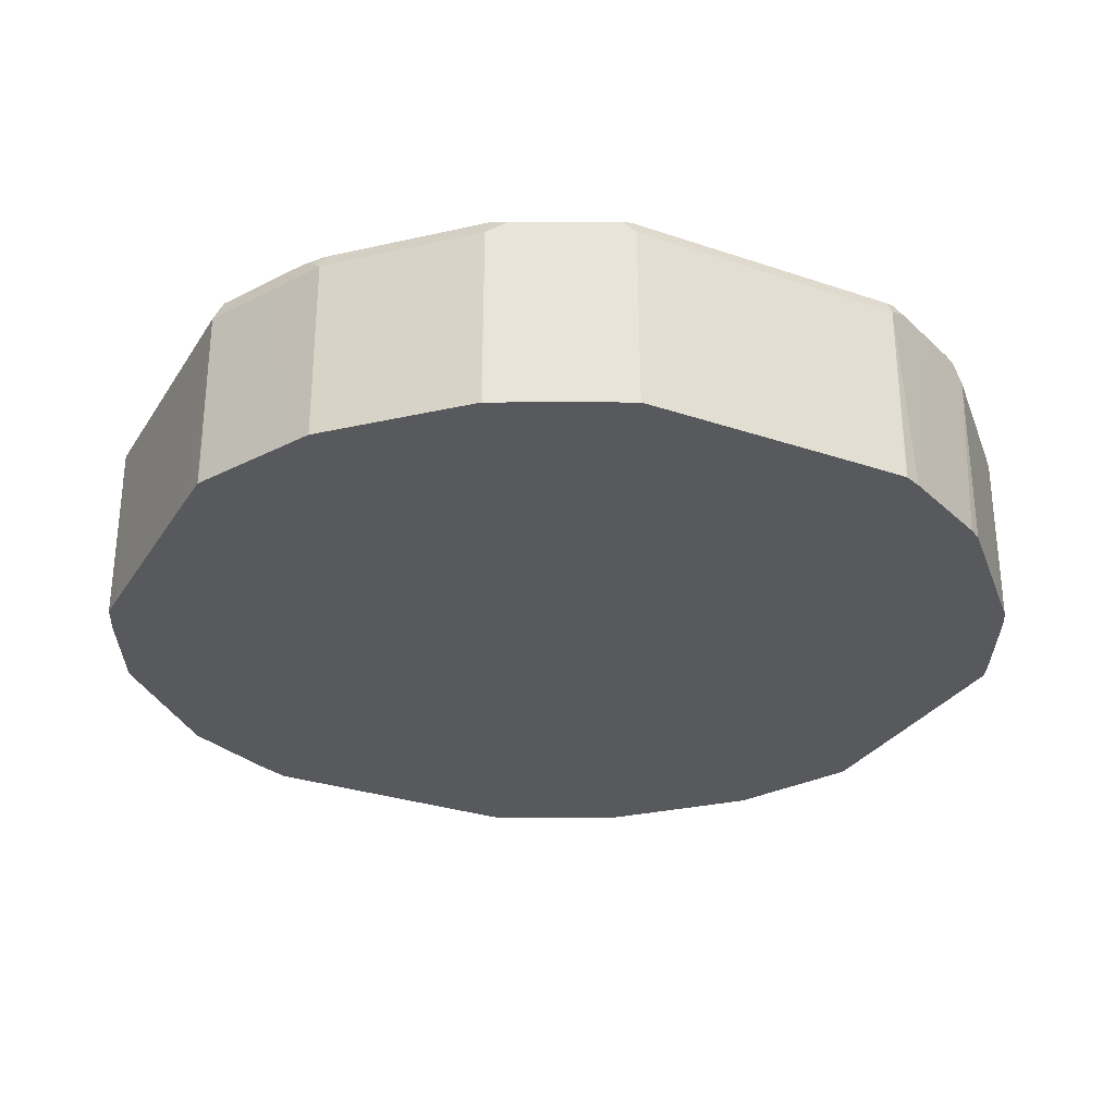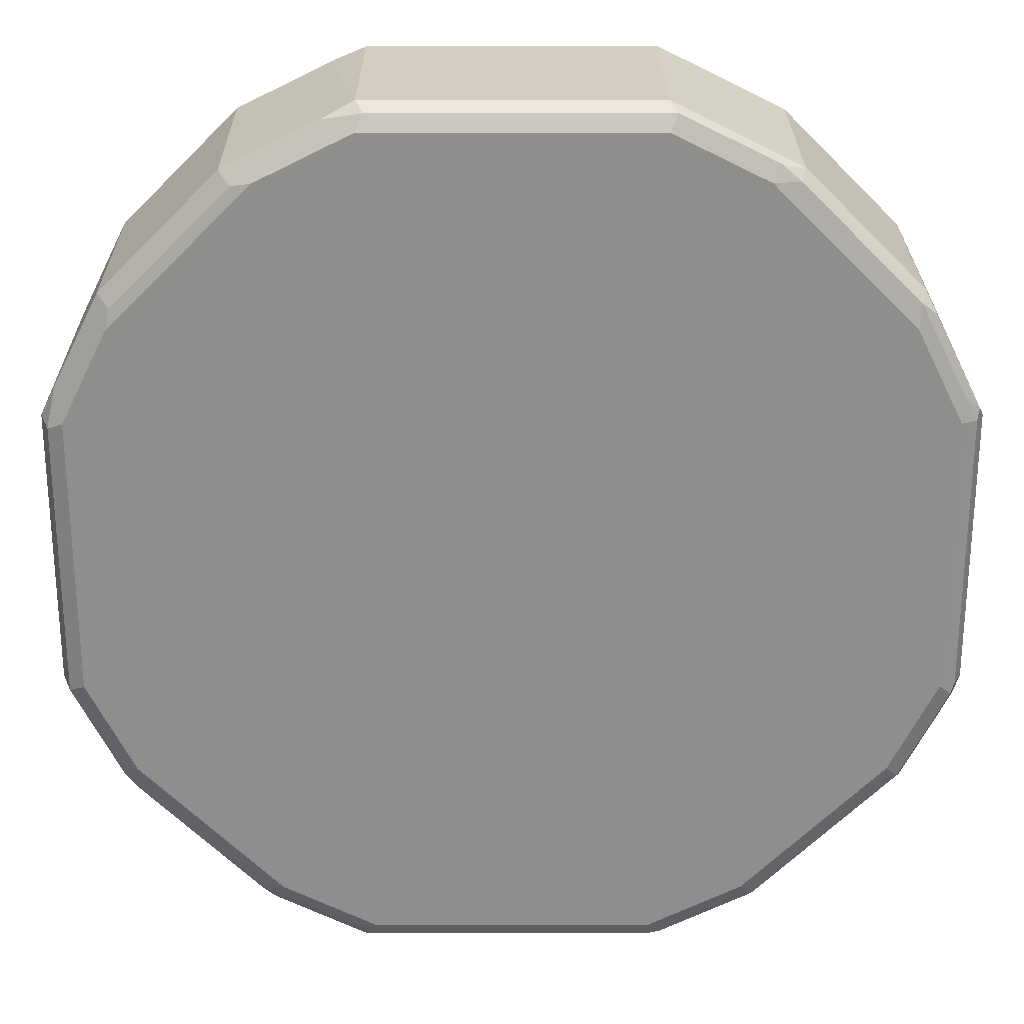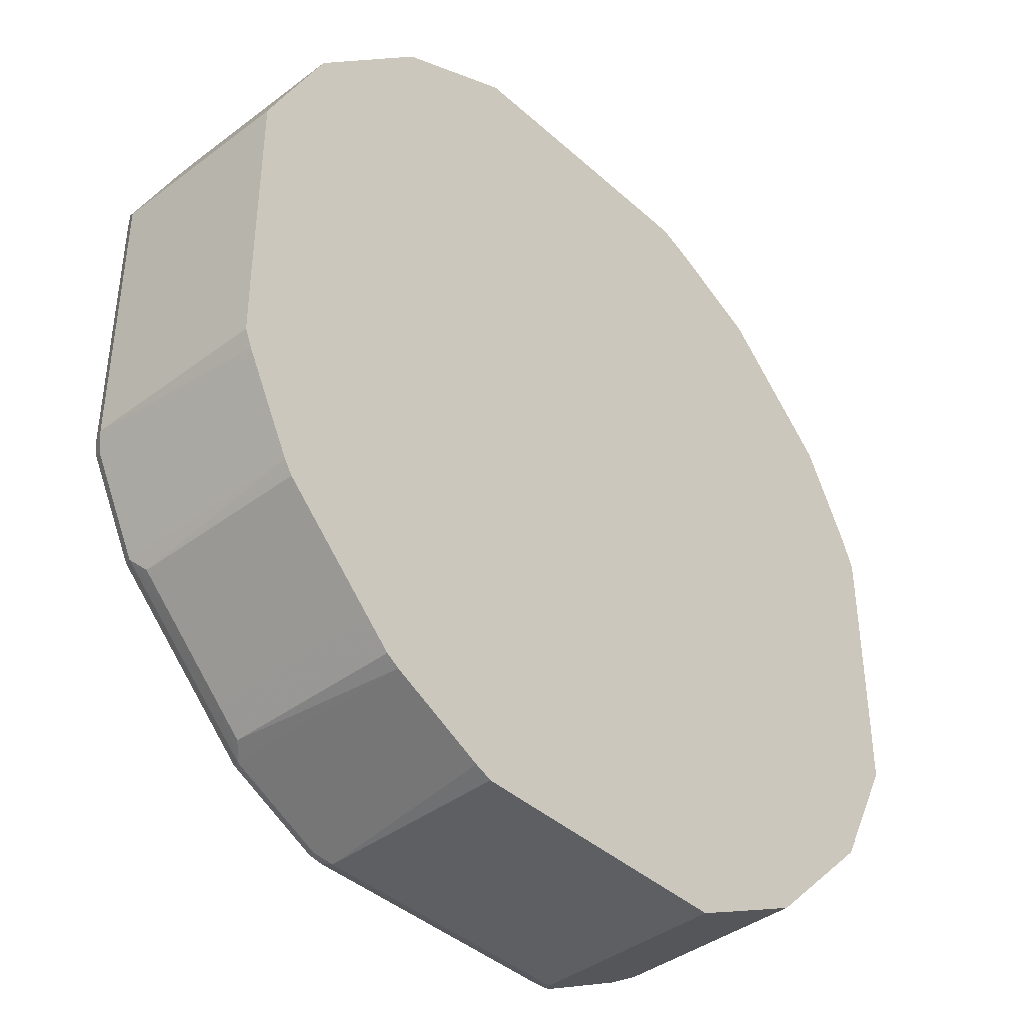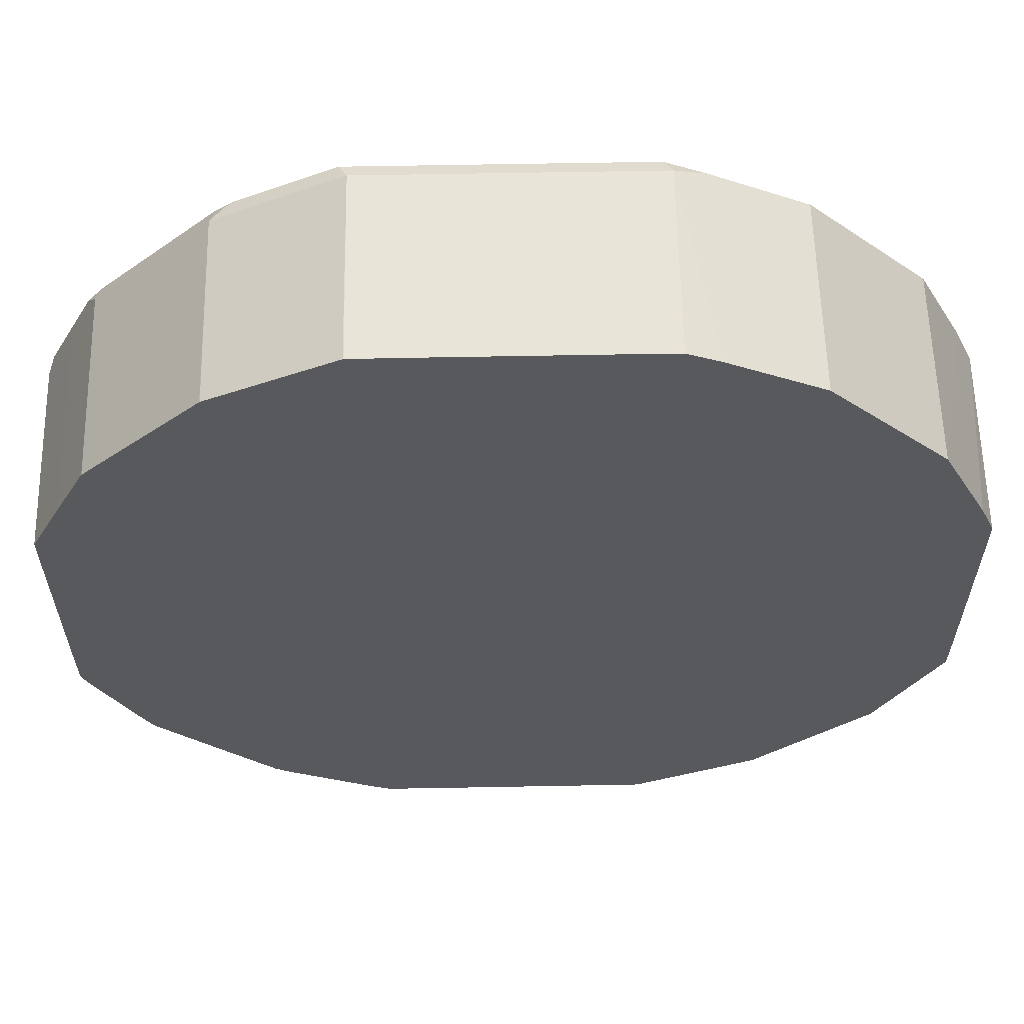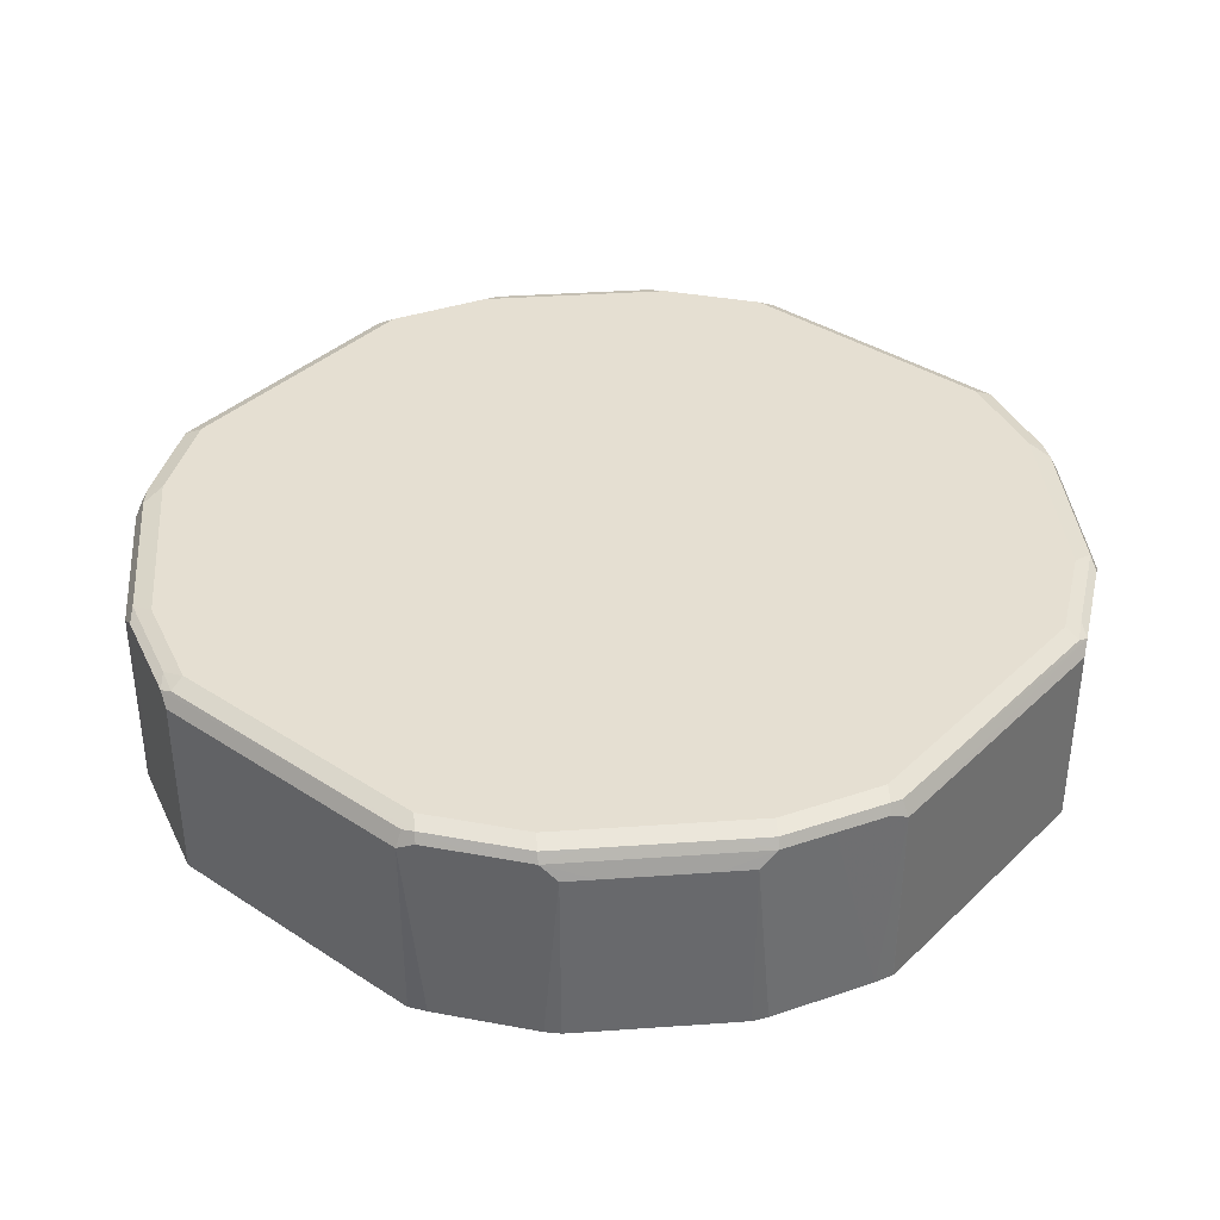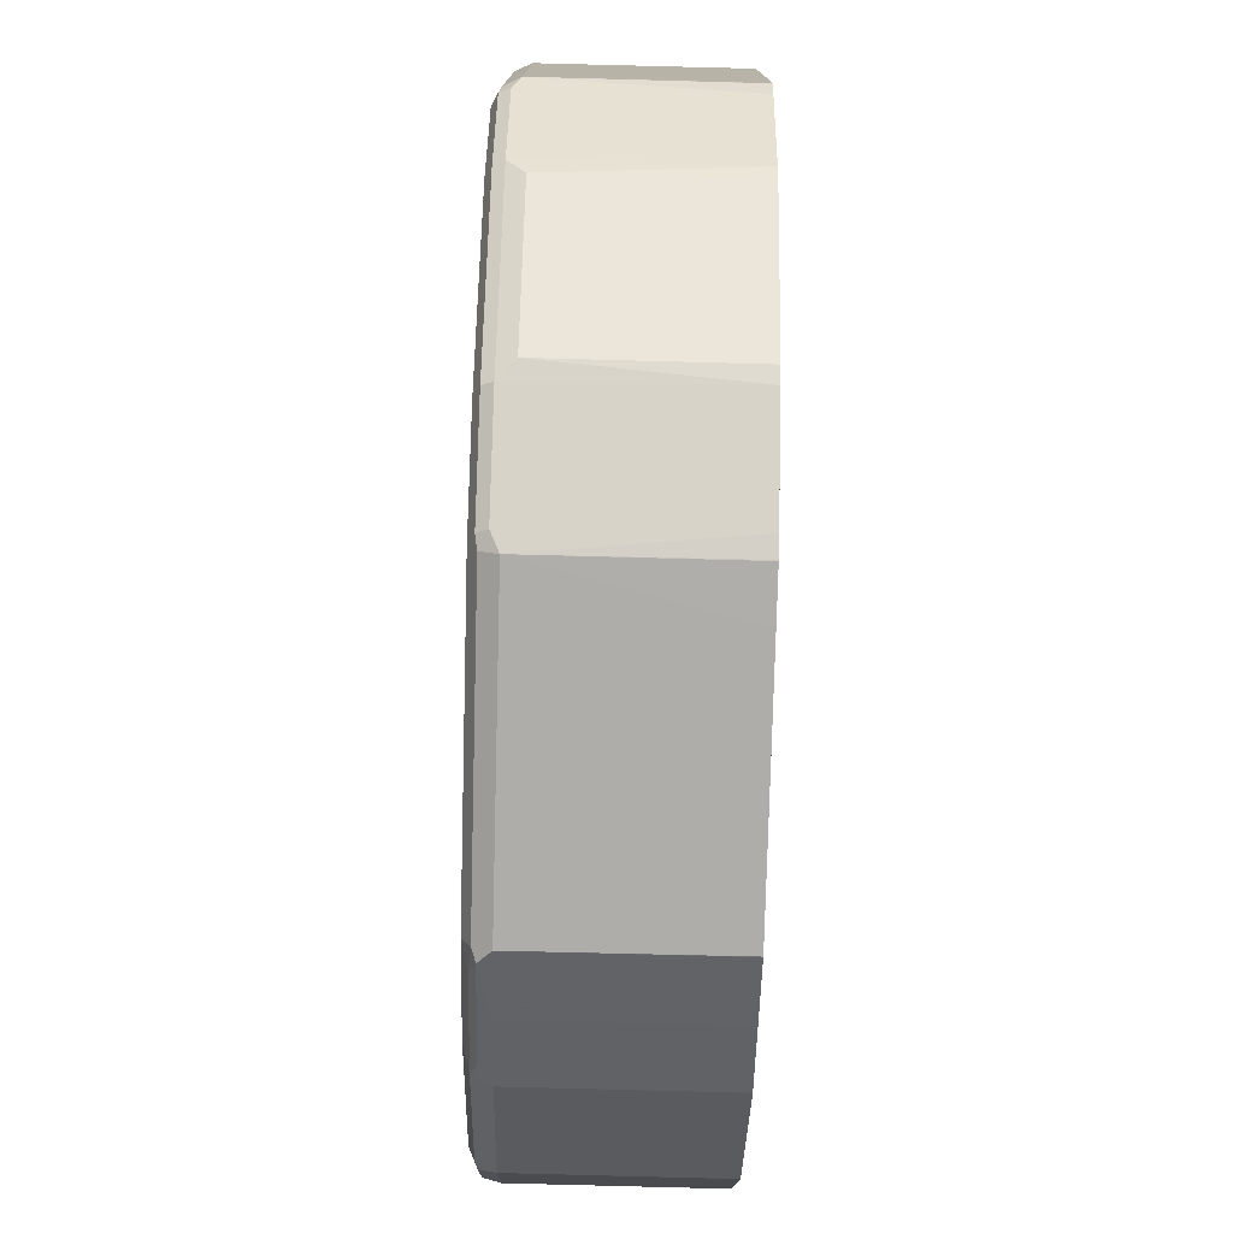
<metadata>
{"format":"obj","ext":"obj","renderer":"f3d","projection":"perspective","resolution":1024,"background":"white","views":[{"elev":-29.7,"azim":153.5,"up":"+Y"},{"elev":25.1,"azim":179.9,"up":"+Z"},{"elev":-40.8,"azim":-47.4,"up":"+Z"},{"elev":60.4,"azim":-1.1,"up":"+Z"},{"elev":37.5,"azim":-140.1,"up":"+Y"},{"elev":-77.4,"azim":-91.5,"up":"+Z"}]}
</metadata>
<code>
v -0.07258 0.6712 -0.3452
v -0.1089 0.6712 -0.3449
v -0.1089 0.817 -0.3449
v 0.09002 0.6712 -0.3452
v -0.1095 0.6712 -0.3448
v -0.1228 0.6712 -0.3393
v -0.1573 0.823 -0.3207
v -0.121 0.823 -0.3388
v -0.118 0.8306 -0.3358
v -0.1089 0.8291 -0.3388
v 0.118 0.8261 -0.3404
v 0.1089 0.817 -0.3449
v 0.1084 0.6712 -0.3451
v -0.1954 0.6712 -0.303
v -0.1543 0.8306 -0.3177
v -0.1936 0.823 -0.3026
v -0.1089 0.8351 -0.3268
v 0.1089 0.8351 -0.3268
v 0.1089 0.8291 -0.3388
v 0.1271 0.8306 -0.3291
v 0.1997 0.8306 -0.2927
v 0.1906 0.8261 -0.304
v 0.1573 0.817 -0.3207
v 0.157 0.6712 -0.3211
v 0.1452 0.6712 -0.327
v 0.1089 0.6712 -0.3449
v -0.2057 0.6712 -0.2965
v -0.2057 0.8109 -0.2965
v -0.1906 0.8306 -0.2995
v -0.1815 0.8351 -0.2905
v -0.2239 0.8109 -0.2784
v -0.3026 0.823 -0.1936
v -0.2088 0.8306 -0.2814
v 0.1815 0.8351 -0.2905
v 0.2905 0.8306 -0.2019
v 0.2239 0.817 -0.2784
v 0.2057 0.817 -0.2965
v 0.1936 0.817 -0.3026
v 0.1933 0.6712 -0.3029
v -0.2239 0.6712 -0.2784
v -0.2905 0.8351 -0.1815
v -0.2784 0.8109 -0.2239
v -0.2965 0.8109 -0.2057
v -0.303 0.6712 -0.1954
v -0.3207 0.823 -0.1573
v -0.2995 0.8306 -0.1906
v -0.2814 0.8306 -0.2088
v 0.2905 0.8351 -0.1815
v 0.3026 0.8291 -0.1876
v 0.2995 0.8261 -0.1951
v 0.2965 0.817 -0.2057
v 0.2784 0.817 -0.2239
v 0.2237 0.6712 -0.2787
v 0.2059 0.6712 -0.2964
v 0.2056 0.6712 -0.2967
v -0.2784 0.6712 -0.2239
v -0.3177 0.8306 -0.1543
v -0.3268 0.8351 -0.1089
v -0.2965 0.6712 -0.2057
v -0.3393 0.6712 -0.1228
v -0.3449 0.817 -0.1089
v -0.3388 0.823 -0.121
v -0.3358 0.8306 -0.118
v 0.3268 0.8351 -0.1089
v 0.3207 0.8291 -0.1512
v 0.3207 0.817 -0.1573
v 0.3026 0.817 -0.1936
v 0.3026 0.6712 -0.1938
v 0.2967 0.6712 -0.2056
v 0.2963 0.6712 -0.2061
v -0.3268 0.8351 0.1089
v -0.3448 0.6712 -0.1095
v -0.3449 0.6712 -0.1089
v -0.3452 0.6712 -0.07258
v -0.3449 0.817 0.1089
v -0.3404 0.8261 0.118
v -0.3388 0.8291 -0.1089
v -0.3388 0.8291 0.1089
v 0.3268 0.8351 0.1089
v 0.3388 0.8291 -0.115
v 0.3328 0.817 -0.1331
v 0.3448 0.6712 -0.1095
v -0.3291 0.8306 0.1271
v -0.2905 0.8351 0.1815
v -0.3452 0.6712 0.09002
v -0.3451 0.6712 0.1084
v -0.3449 0.6712 0.1089
v -0.327 0.6712 0.1452
v -0.3211 0.6712 0.157
v -0.3207 0.817 0.1573
v -0.304 0.8261 0.1906
v -0.2927 0.8306 0.1997
v 0.3056 0.8321 0.1604
v 0.3388 0.8291 0.1029
v 0.2905 0.8351 0.1815
v 0.3449 0.817 -0.1089
v 0.3449 0.6712 -0.1089
v -0.1815 0.8351 0.2905
v -0.3029 0.6712 0.1933
v -0.3026 0.817 0.1936
v -0.2965 0.817 0.2057
v -0.2784 0.817 0.2239
v -0.2019 0.8306 0.2905
v 0.3328 0.823 0.1331
v 0.2874 0.8321 0.1967
v 0.3449 0.817 0.1089
v 0.1815 0.8351 0.2905
v 0.3452 0.6712 -0.07231
v 0.3451 0.6712 -0.09069
v -0.1876 0.8291 0.3026
v -0.1512 0.8291 0.3207
v -0.1089 0.8351 0.3268
v -0.2967 0.6712 0.2056
v -0.2964 0.6712 0.2059
v -0.2787 0.6712 0.2237
v -0.2239 0.817 0.2784
v -0.1951 0.8261 0.2995
v -0.2057 0.817 0.2965
v 0.3341 0.6712 0.1344
v 0.2965 0.823 0.2057
v 0.2978 0.6712 0.2071
v 0.2784 0.823 0.2239
v 0.1967 0.8321 0.2874
v 0.3449 0.6712 0.1089
v 0.345 0.6712 0.1084
v 0.3452 0.6712 0.09022
v 0.1089 0.8351 0.3268
v 0.1604 0.8321 0.3056
v -0.1936 0.817 0.3026
v -0.1573 0.817 0.3207
v -0.1331 0.817 0.3328
v -0.115 0.8291 0.3388
v -0.2061 0.6712 0.2963
v -0.2056 0.6712 0.2967
v -0.1938 0.6712 0.3026
v 0.2071 0.6712 0.2978
v 0.2239 0.823 0.2784
v 0.2057 0.823 0.2965
v 0.1029 0.8291 0.3388
v 0.1331 0.823 0.3328
v -0.1095 0.6712 0.3448
v -0.1089 0.817 0.3449
v 0.1344 0.6712 0.3341
v 0.1089 0.817 0.3449
v -0.1089 0.6712 0.3449
v -0.09069 0.6712 0.3451
v -0.07231 0.6712 0.3452
v 0.1089 0.6712 0.3449
v 0.09022 0.6712 0.3452
v 0.1084 0.6712 0.345
f 1 2 3
f 76 91 92
f 76 100 91
f 76 90 100
f 76 89 90
f 76 88 89
f 76 78 77
f 76 92 83
f 75 88 76
f 75 86 87
f 75 85 86
f 71 83 84
f 71 78 83
f 66 68 67
f 66 82 68
f 75 87 88
f 76 83 78
f 79 93 94
f 79 95 93
f 92 116 103
f 92 102 116
f 92 101 102
f 91 101 92
f 91 100 101
f 89 100 90
f 89 99 100
f 84 103 98
f 84 92 103
f 83 92 84
f 82 96 97
f 81 96 82
f 80 96 81
f 80 106 96
f 80 94 106
f 66 81 82
f 93 104 94
f 65 80 81
f 64 94 80
f 49 67 51
f 49 66 67
f 49 81 66
f 49 65 81
f 48 65 49
f 48 64 65
f 49 51 50
f 45 63 57
f 45 61 62
f 45 60 61
f 44 60 45
f 43 59 44
f 42 59 43
f 42 56 59
f 45 62 63
f 51 67 68
f 51 68 69
f 51 69 70
f 64 79 94
f 63 78 71
f 63 77 78
f 61 72 73
f 61 63 62
f 61 77 63
f 61 76 77
f 61 75 76
f 61 85 75
f 61 74 85
f 61 73 74
f 60 72 61
f 58 63 71
f 57 63 58
f 51 70 52
f 64 80 65
f 93 95 105
f 93 105 120
f 93 120 104
f 129 135 130
f 128 139 140
f 127 139 128
f 123 138 137
f 123 140 138
f 123 128 140
f 130 135 141
f 121 137 136
f 120 122 121
f 118 135 129
f 118 134 135
f 118 133 134
f 116 133 118
f 112 139 127
f 121 122 137
f 130 141 131
f 131 141 142
f 131 142 132
f 144 150 148
f 144 149 150
f 143 144 148
f 142 149 144
f 142 147 149
f 142 146 147
f 142 145 146
f 141 145 142
f 140 144 143
f 139 144 140
f 136 140 143
f 136 138 140
f 136 137 138
f 132 144 139
f 132 142 144
f 112 132 139
f 111 132 112
f 111 131 132
f 110 131 111
f 101 113 114
f 101 115 102
f 101 114 115
f 99 101 100
f 99 113 101
f 98 111 112
f 98 110 111
f 98 103 110
f 96 109 97
f 96 108 109
f 96 126 108
f 96 106 126
f 95 123 105
f 95 107 123
f 94 104 106
f 102 115 133
f 41 57 58
f 102 133 116
f 103 116 118
f 110 129 130
f 110 118 129
f 110 117 118
f 107 128 123
f 107 127 128
f 106 119 124
f 106 125 126
f 106 124 125
f 105 137 122
f 105 123 137
f 105 122 120
f 104 121 119
f 104 120 121
f 104 119 106
f 103 118 117
f 103 117 110
f 41 46 57
f 110 130 131
f 37 39 38
f 1 56 40
f 1 59 56
f 1 44 59
f 1 60 44
f 1 72 60
f 1 73 72
f 1 40 27
f 1 74 73
f 1 86 85
f 1 87 86
f 1 88 87
f 1 89 88
f 1 99 89
f 1 113 99
f 1 85 74
f 1 27 14
f 1 14 6
f 1 6 5
f 7 16 29
f 7 14 16
f 7 9 8
f 7 15 9
f 6 14 7
f 4 12 13
f 3 11 12
f 3 10 11
f 3 9 10
f 3 8 9
f 3 7 8
f 3 6 7
f 3 5 6
f 2 5 3
f 1 5 2
f 1 114 113
f 7 29 15
f 1 115 114
f 1 134 133
f 1 69 68
f 1 70 69
f 1 53 70
f 1 54 53
f 1 55 54
f 1 39 55
f 1 68 82
f 1 24 39
f 1 26 25
f 1 13 26
f 1 4 13
f 1 12 4
f 1 3 12
f 41 47 46
f 1 25 24
f 1 82 97
f 1 97 109
f 1 109 108
f 1 135 134
f 1 141 135
f 1 145 141
f 1 146 145
f 1 147 146
f 1 149 147
f 1 150 149
f 1 148 150
f 1 143 148
f 1 136 143
f 1 121 136
f 1 119 121
f 1 124 119
f 1 126 125
f 1 108 126
f 1 133 115
f 9 15 17
f 1 125 124
f 9 18 19
f 30 33 47
f 29 33 30
f 27 31 28
f 27 40 31
f 23 39 24
f 23 38 39
f 22 37 38
f 21 37 22
f 21 36 37
f 21 52 36
f 21 35 52
f 21 48 35
f 21 34 48
f 20 34 21
f 18 20 19
f 30 47 41
f 18 34 20
f 31 40 56
f 32 42 43
f 37 55 39
f 9 17 18
f 37 54 55
f 37 53 54
f 36 53 37
f 36 70 53
f 36 52 70
f 35 51 52
f 35 50 51
f 35 49 50
f 35 48 49
f 32 46 47
f 32 45 57
f 32 44 45
f 32 43 44
f 31 56 42
f 17 34 18
f 32 57 46
f 11 23 24
f 15 30 17
f 15 29 30
f 17 48 34
f 14 27 28
f 12 26 13
f 12 25 26
f 11 25 12
f 11 24 25
f 11 38 23
f 11 22 38
f 11 21 22
f 11 20 21
f 11 19 20
f 10 19 11
f 9 19 10
f 16 28 31
f 16 31 42
f 14 28 16
f 16 32 47
f 17 64 48
f 17 79 64
f 17 95 79
f 17 107 95
f 17 127 107
f 16 42 32
f 17 98 112
f 17 84 98
f 17 112 127
f 17 58 71
f 17 41 58
f 17 30 41
f 16 33 29
f 16 47 33
f 17 71 84

</code>
